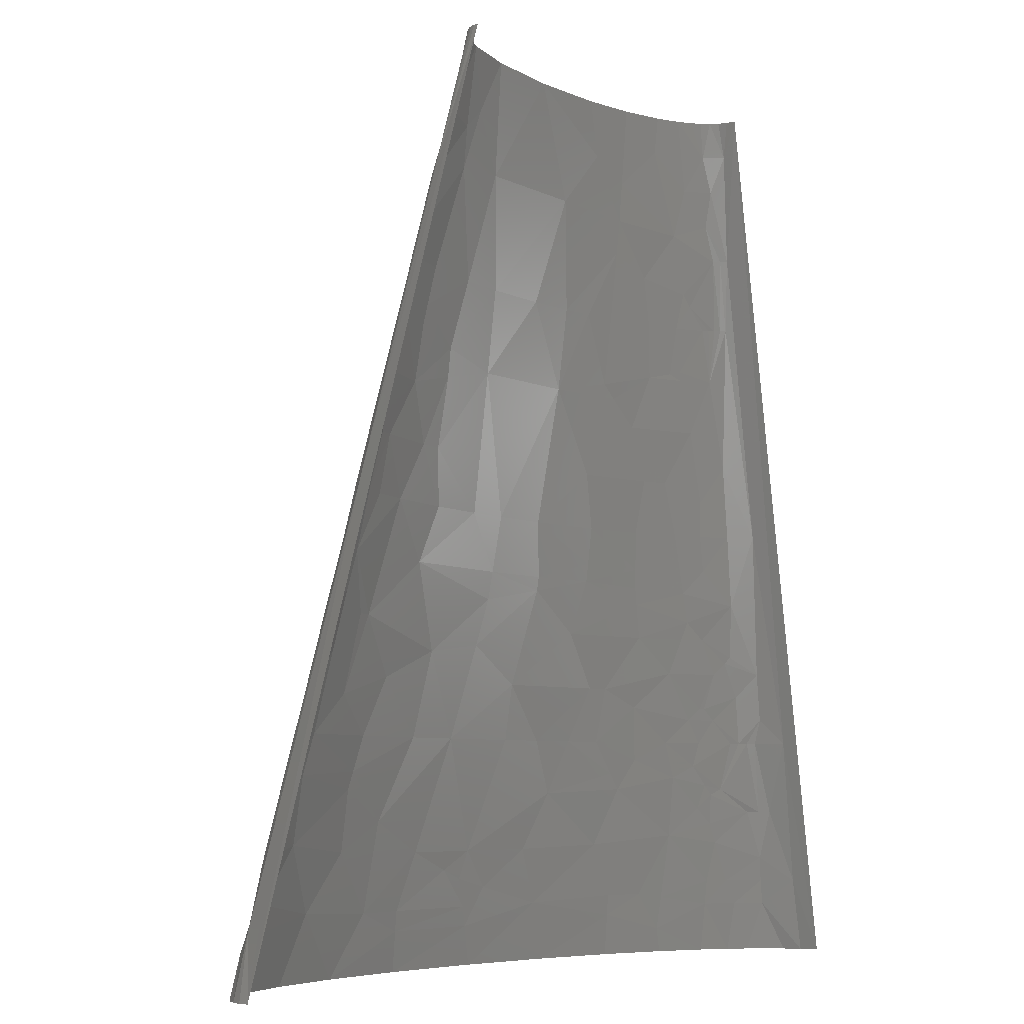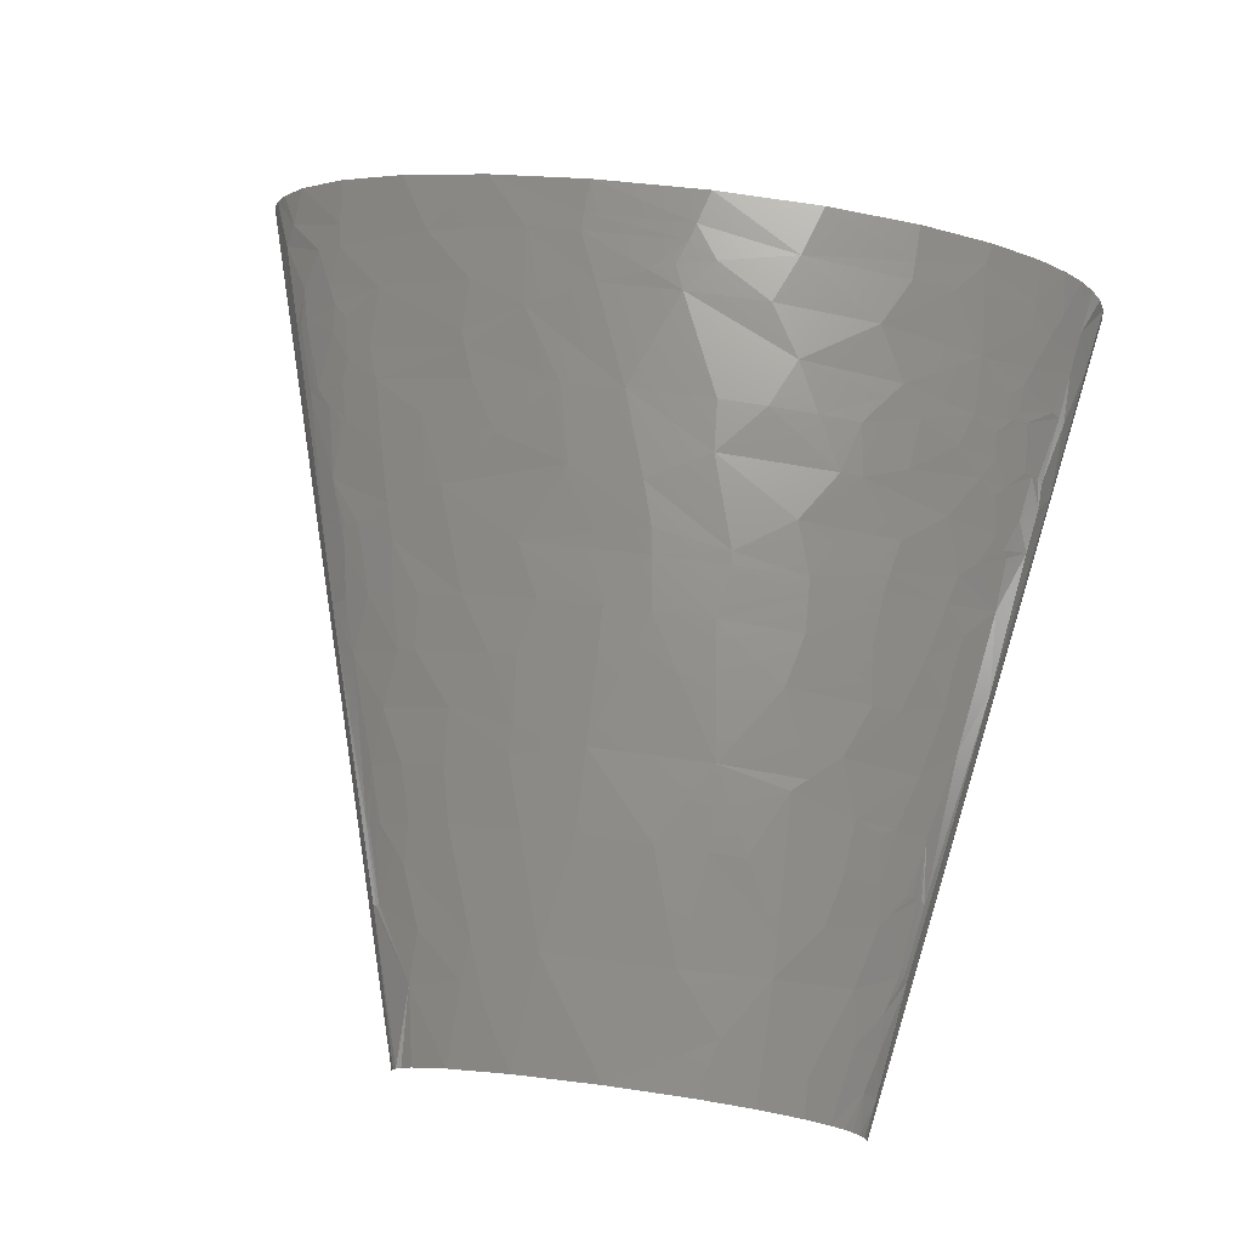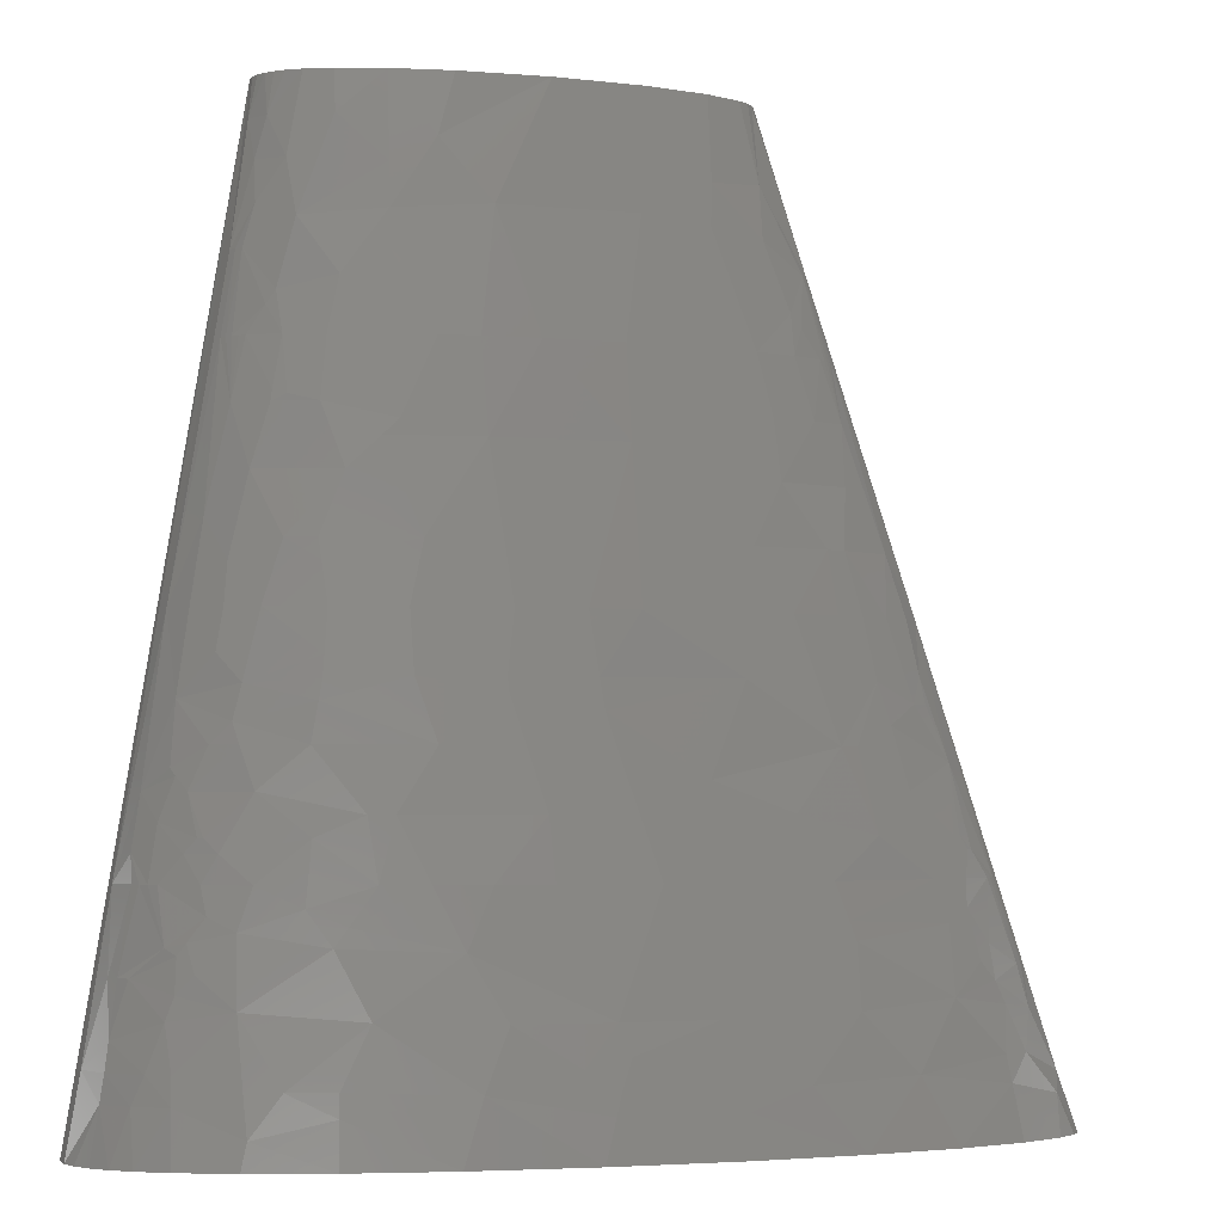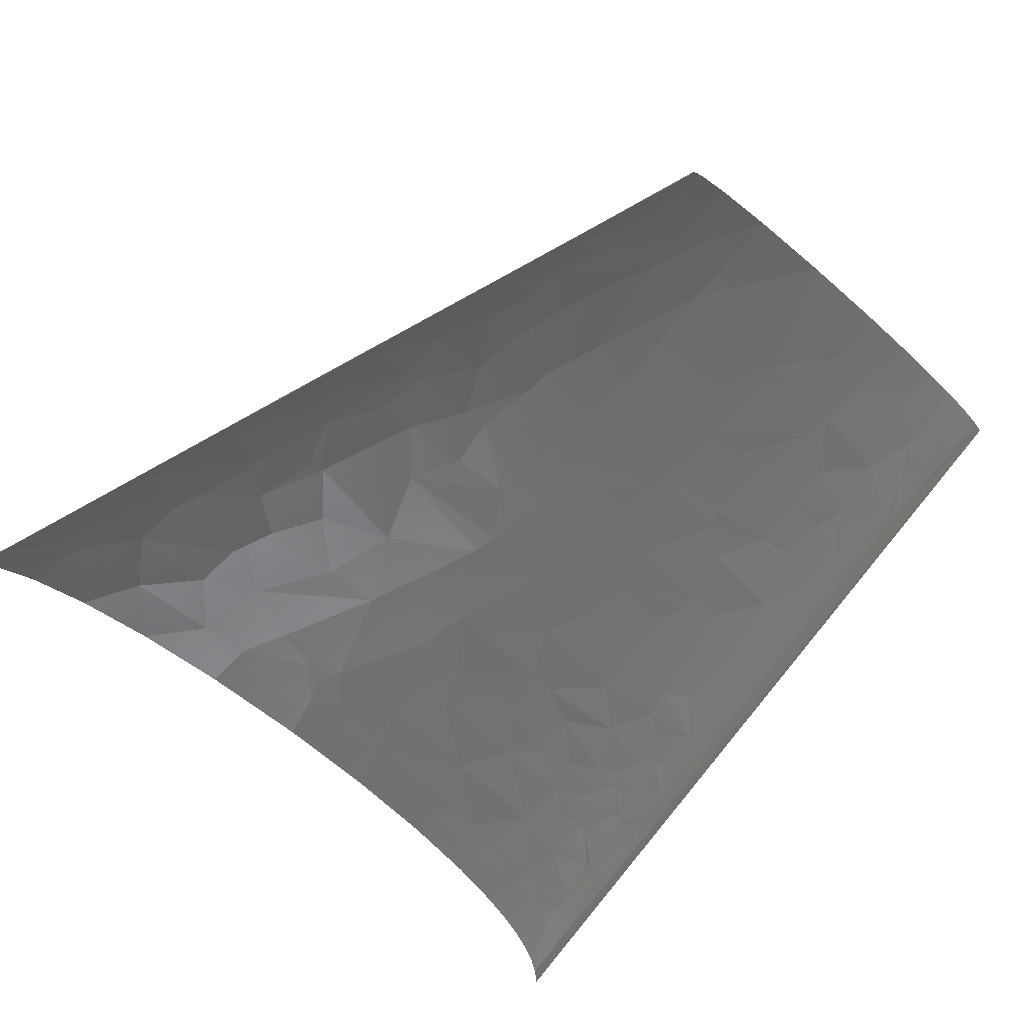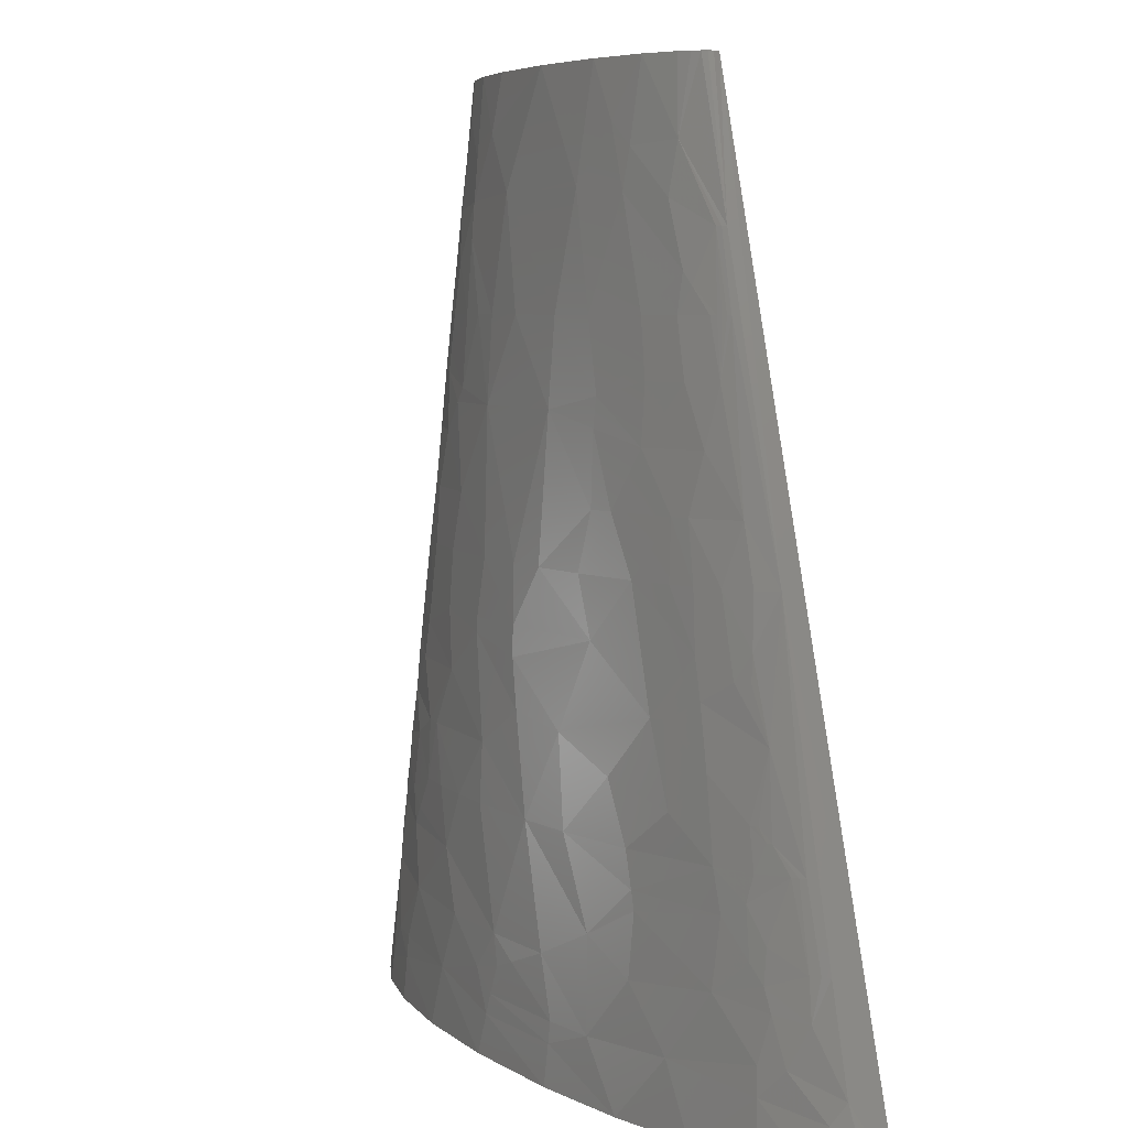
<metadata>
{"format":"stl","ext":"stl","renderer":"f3d","projection":"perspective","resolution":1024,"background":"white","views":[{"elev":-6.4,"azim":128.4,"up":"+Y"},{"elev":66.7,"azim":-171.4,"up":"+Z"},{"elev":-3.5,"azim":-14.6,"up":"+Y"},{"elev":-63.7,"azim":138.2,"up":"+Z"},{"elev":5.5,"azim":64.2,"up":"+Y"}]}
</metadata>
<code>
# stl→obj: 269 verts, 497 faces
v -78.03 71.74 14.27
v -83.58 47.83 12.05
v -81.5 47.83 15.29
v -76.26 71.74 16.48
v -53.2 239.1 7.636
v -69.07 143.5 8.473
v -55.74 215.2 10.19
v -47.18 287 0
v -51.93 239.1 9.639
v -54.51 215.2 11.73
v -50.35 239.1 11.53
v -53.12 215.2 13.19
v 159.6 71.74 11.52
v 166.7 47.83 12.52
v 168.9 47.83 10.19
v 158 71.74 12.99
v 160.9 71.74 10.03
v 170.4 47.83 8.095
v 139.9 143.5 5.76
v 188.7 0 0
v 94.37 287 0
v 106.5 239.1 7.517
v 112 215.2 10.04
v 113.1 215.2 9.098
v 114.1 215.2 8.136
v 115 215.2 7.166
v 107.6 239.1 6.314
v 108.5 239.1 5.094
v 93.63 287 3.188
v 92.72 287 4.751
v 94.18 287 1.597
v -89.73 23.91 6.585
v -94.37 0 0
v -93.76 0 6.298
v -68.99 15.94 29.94
v -78.09 0 26.63
v -68.99 0 31.78
v -68.92 23.91 29.03
v -75.25 23.91 25.23
v -82.12 71.74 5.132
v -49.03 71.74 32.35
v -60.43 63.77 28.67
v -53.11 59.79 32.1
v -63.9 143.5 15.68
v -67.35 119.6 16.64
v -60.3 167.4 14.86
v 160.5 15.94 24.07
v 141.8 0 33.7
v 163.3 0 25.62
v 177.4 0 17.44
v 166.7 23.91 18.98
v 159.1 23.91 23.3
v 148.8 63.77 20.96
v 137.8 71.74 24.65
v 142.2 59.79 24.77
v -44.96 223.2 17.96
v -49.84 215.2 15.92
v -40.9 215.2 20.87
v -51.56 215.2 14.59
v -42.39 227.2 18.85
v -29.78 215.2 24.69
v -37.21 247.1 19.04
v 14.58 251.1 27.17
v 10.27 215.2 30.05
v 26.91 215.2 30.1
v 50.17 215.2 28.51
v 55.44 251.1 24.31
v 57.86 287 20.09
v 30.93 287 23.63
v 66.87 215.2 26.15
v 104.1 223.2 13.42
v 101.2 215.2 16.39
v 110.4 215.2 11.28
v 100.8 227.2 14.42
v 88.94 215.2 20.95
v 92.75 247.1 14.7
v 92.66 263.1 11.69
v 87.65 287 9.471
v 76.95 287 14.78
v 90.96 287 6.806
v -85.86 15.94 16.96
v -91.72 0 12.1
v -88.35 0 17.41
v -83.77 0 22.25
v -84.62 23.91 16.74
v -83.59 31.89 16.25
v -78.92 47.83 18.33
v -51.39 5.314 37.94
v -52.56 0 38.08
v -28.42 0 43.72
v -50.81 7.972 37.86
v -51.68 18.6 36.59
v -53.13 39.86 34.07
v -70.49 37.2 26.51
v -41.89 19.93 39.19
v -68.09 43.84 27.07
v -28.24 13.29 42.62
v 2.576 0 47.37
v -28.14 19.93 42.08
v -70.52 55.8 24.02
v -71.97 71.74 20.6
v -74.24 71.74 18.59
v -63.31 49.16 28.94
v -67.6 53.81 26.11
v -65.26 57.13 27.01
v -19.9 37.2 41.95
v -61.78 71.74 27.1
v -75.61 95.66 11.6
v -65.85 79.72 23.83
v -29.43 55.8 38.78
v -57.41 79.72 28.29
v -61.06 83.7 26.07
v -62.55 83.7 25.27
v -48.44 95.66 30.21
v -36.3 65.76 36.46
v -64.69 95.66 22.44
v -25.58 61.11 39.03
v -4.335 71.74 40.92
v -17.94 71.74 39.34
v -34.45 83.7 35.31
v -52.24 107.6 27.53
v -34.68 107.6 33.13
v -59.64 107.6 23.96
v -53.91 113.6 26.15
v -20.64 89.68 37.44
v -13.36 89.68 38.47
v 11.61 71.74 41.97
v -51.45 123.6 26.16
v -57.85 131.5 22
v -55.79 143.5 21.7
v -46.63 143.5 26.05
v 130.1 19.93 34.47
v 112.9 0 40.73
v 142.8 39.86 27.68
v 112.7 37.2 36.64
v -2.287 107.6 38.15
v -54.75 155.4 20.8
v -49.26 179.4 20.93
v -8.676 131.5 35.56
v 18.05 143.5 36.2
v -9.279 143.5 34.5
v 112.1 55.8 34.63
v -41.04 161.4 26.31
v -31.63 155.4 29.61
v -30.1 143.5 31.03
v 110.1 61.11 34.47
v 106.2 71.74 34.13
v 77.49 71.74 39.06
v -32.32 161.4 28.9
v 178.2 11.96 13.22
v 184.1 0 11.26
v 187 0 6.974
v -53.65 197.3 15.72
v 160.4 37.2 19.93
v 157.3 43.84 20.37
v 95.57 89.68 34.32
v 152.4 49.16 21.91
v -25.35 179.4 28.94
v 169.8 35.87 13.51
v 156.1 53.81 18.94
v 120.5 83.7 28.95
v 131.6 95.66 23.32
v 115.1 107.6 27.41
v 110 107.6 28.88
v -31.59 197.3 25.83
v -30.98 203.3 25.45
v -12.28 215.2 28.18
v 149.5 71.74 19.02
v 82.08 125.6 32.95
v 73.44 143.5 32.49
v 52.85 143.5 34.94
v 96.98 143.5 27.85
v 146 83.7 18.49
v -47.18 251.1 12.46
v -39.53 263.1 16.1
v 151 79.72 16.26
v 147.2 83.7 17.81
v 148.3 83.7 17.12
v 152.4 79.72 15.32
v -47.18 263.1 10.24
v -26.39 231.2 24.13
v -44 275 11.25
v -42.19 287 10.85
v -44.35 287 8.474
v -39.5 287 13
v -35.19 287 15.54
v 122.7 125.6 22.12
v 127.3 143.5 16.76
v 119.1 143.5 20.72
v 111 143.5 23.76
v 146.9 103.6 13.13
v -13.08 237.8 26.18
v -1.166 215.2 29.4
v 135.1 119.6 17.26
v 139.6 119.6 14.46
v -13.4 249.1 25.18
v -27.13 275 19.91
v -27.39 287 18.69
v -13.38 287 22
v 138.2 127.5 13.41
v 135.2 143.5 11.39
v -13.44 261.7 24.12
v 108.7 161.4 21.96
v 114.4 161.4 19.75
v 115.9 179.4 15.79
v 94.91 179.4 23.92
v -0.5562 269 25.02
v 4.422 287 23.88
v 129.2 161.4 11.16
v 91.86 203.3 21.67
v 116.5 197.3 11.38
v 76.24 249.1 20.22
v 68.42 269 19.79
v 76.97 261.7 18.37
v -78.61 15.94 23.97
v 8.217 18.6 46.19
v 39.38 0 48.24
v -71.85 87.69 18.04
v -68.83 101.6 18.4
v -67.57 99.64 19.78
v 15.17 36.31 45.04
v 79.24 12.4 44.56
v 78.93 0 45.77
v 4.273 54.47 43.01
v 27.76 71.74 42.28
v 97.26 18.6 41.53
v 79.35 18.6 43.96
v 71.56 36.31 43.12
v -32.6 118.9 32.63
v -8.355 125.6 36.09
v -31.58 124.6 32.37
v 26.2 89.68 40.77
v 56.84 71.74 41.15
v -31.08 130.9 31.92
v 46.66 101.6 39.15
v 70.85 98.65 37.28
v 41.87 116.6 38.09
v 180 17.94 8.723
v 188.3 0 3.495
v 40.56 125.6 37.36
v 38.01 143.5 35.91
v -43.96 197.3 21.46
v -5.346 161.4 33.44
v -43.57 200.3 21.31
v -39.86 199.3 22.96
v -48.22 275 5.272
v -46.9 287 3.058
v -45.94 287 5.881
v 126.5 113.6 22.51
v 76.67 161.4 30.11
v 85.58 161.4 28.38
v 106.7 197.3 17.01
v 93.32 197.3 22.02
v -78.06 79.72 12.12
v 42.65 12.4 47.1
v 44.21 18.6 46.52
v 34.33 24.5 46.23
v 47.19 27.46 45.64
v 43.66 36.31 45
v 55.51 30.41 44.95
v 93.23 46.06 39.35
v 16.29 121.1 38.04
v 15.89 125.6 37.66
v 11.82 188.3 32.33
v 51.03 188.3 30.96
v -15.94 188.3 29.89
v -11.23 192.8 30.18
v 74.18 183.8 28.17
v 74.14 192.8 27.22
f 1 2 3
f 4 1 3
f 5 6 7
f 5 8 6
f 9 7 10
f 9 5 7
f 11 10 12
f 11 9 10
f 13 14 15
f 13 16 14
f 17 15 18
f 17 13 15
f 19 20 21
f 19 18 20
f 19 17 18
f 22 23 24
f 22 24 25
f 22 25 26
f 27 22 26
f 28 26 19
f 28 29 30
f 28 31 29
f 28 21 31
f 28 27 26
f 28 19 21
f 32 33 34
f 35 36 37
f 38 39 35
f 40 8 33
f 40 32 2
f 40 33 32
f 40 2 1
f 40 6 8
f 41 42 43
f 44 6 45
f 46 7 6
f 46 6 44
f 47 48 49
f 47 49 50
f 51 52 47
f 53 54 55
f 56 57 58
f 56 11 12
f 56 12 59
f 56 59 57
f 60 58 61
f 60 56 58
f 60 11 56
f 62 11 60
f 63 64 65
f 63 65 66
f 67 68 69
f 67 69 63
f 67 66 70
f 67 63 66
f 71 72 73
f 71 73 23
f 71 23 22
f 74 75 72
f 74 71 22
f 74 72 71
f 76 74 22
f 77 76 22
f 77 78 79
f 77 80 78
f 77 30 80
f 77 28 30
f 77 22 27
f 77 27 28
f 81 34 82
f 81 82 83
f 81 83 84
f 81 32 34
f 85 32 81
f 86 2 32
f 86 87 3
f 86 85 39
f 86 3 2
f 86 32 85
f 88 37 89
f 88 89 90
f 91 37 88
f 91 35 37
f 91 88 90
f 92 38 35
f 92 93 38
f 92 35 91
f 94 87 86
f 94 39 38
f 94 38 93
f 94 86 39
f 95 93 92
f 95 92 91
f 96 87 94
f 96 94 93
f 97 90 98
f 97 91 90
f 97 95 91
f 99 95 97
f 100 101 102
f 100 4 3
f 100 102 4
f 100 3 87
f 100 42 101
f 103 93 43
f 103 96 93
f 104 96 103
f 104 100 87
f 104 87 96
f 105 43 42
f 105 42 100
f 105 103 43
f 105 100 104
f 105 104 103
f 106 93 95
f 106 95 99
f 107 101 42
f 107 42 41
f 108 6 40
f 108 45 6
f 109 101 107
f 109 102 101
f 110 93 106
f 110 43 93
f 111 109 107
f 111 107 41
f 112 113 109
f 112 109 111
f 112 111 114
f 115 43 110
f 115 41 43
f 116 113 112
f 116 112 114
f 117 118 119
f 117 115 110
f 117 119 115
f 120 114 111
f 120 111 41
f 120 41 115
f 120 115 119
f 121 116 114
f 121 114 122
f 121 123 116
f 124 121 122
f 124 123 121
f 124 45 123
f 125 122 114
f 125 114 120
f 125 120 119
f 126 119 118
f 126 125 119
f 126 118 127
f 128 45 124
f 129 130 44
f 129 128 131
f 129 45 128
f 129 44 45
f 129 131 130
f 132 133 48
f 132 48 47
f 132 47 52
f 132 52 134
f 135 132 134
f 136 125 126
f 136 122 125
f 137 44 130
f 137 46 44
f 137 138 46
f 137 130 131
f 139 140 141
f 142 134 55
f 142 135 134
f 143 138 137
f 143 137 131
f 144 143 131
f 144 145 141
f 144 131 145
f 146 54 147
f 146 55 54
f 146 147 148
f 146 142 55
f 149 143 144
f 150 50 151
f 150 151 152
f 150 51 47
f 150 47 50
f 153 7 46
f 153 59 12
f 153 10 7
f 153 12 10
f 153 46 138
f 153 57 59
f 154 52 51
f 154 134 52
f 155 134 154
f 156 148 147
f 157 55 134
f 157 53 55
f 157 134 155
f 158 138 143
f 158 143 149
f 159 155 154
f 159 14 155
f 159 15 14
f 159 18 15
f 159 154 51
f 160 155 14
f 160 16 53
f 160 53 157
f 160 157 155
f 160 14 16
f 161 54 162
f 161 147 54
f 161 162 163
f 161 163 164
f 161 164 156
f 161 156 147
f 165 138 158
f 166 167 61
f 166 61 58
f 168 53 16
f 168 54 53
f 169 170 171
f 169 164 172
f 169 172 170
f 173 162 54
f 173 54 168
f 174 62 175
f 174 11 62
f 174 5 9
f 174 9 11
f 176 168 16
f 176 173 168
f 177 173 176
f 178 177 176
f 179 176 16
f 179 178 176
f 179 16 13
f 179 13 17
f 180 5 174
f 180 174 175
f 181 61 167
f 181 62 60
f 181 60 61
f 182 183 184
f 182 185 183
f 182 186 185
f 182 180 175
f 182 175 186
f 187 188 189
f 187 172 164
f 187 164 163
f 187 190 172
f 187 189 190
f 191 162 173
f 191 17 19
f 191 173 177
f 191 179 17
f 191 177 178
f 191 178 179
f 192 193 64
f 192 181 167
f 192 167 193
f 192 64 63
f 194 188 187
f 195 194 191
f 196 62 181
f 196 192 63
f 196 181 192
f 197 198 186
f 197 199 198
f 197 175 62
f 197 186 175
f 200 201 188
f 200 191 19
f 200 19 201
f 200 195 191
f 200 194 195
f 200 188 194
f 202 199 197
f 202 62 196
f 202 197 62
f 203 172 190
f 203 190 189
f 204 189 188
f 204 205 203
f 204 203 189
f 206 203 205
f 207 208 199
f 207 69 208
f 207 196 63
f 207 202 196
f 207 63 69
f 207 199 202
f 209 204 188
f 209 188 201
f 209 19 26
f 209 201 19
f 209 205 204
f 210 72 75
f 210 75 70
f 211 209 26
f 211 205 209
f 211 23 73
f 211 24 23
f 211 25 24
f 211 26 25
f 212 67 70
f 212 75 74
f 212 74 76
f 212 70 75
f 213 68 67
f 213 79 68
f 213 67 212
f 214 77 79
f 214 212 76
f 214 79 213
f 214 213 212
f 214 76 77
f 215 85 81
f 215 84 36
f 215 35 39
f 215 36 35
f 215 39 85
f 215 81 84
f 216 98 217
f 216 106 99
f 216 97 98
f 216 99 97
f 218 102 109
f 218 109 113
f 218 113 116
f 219 45 108
f 219 123 45
f 220 219 108
f 220 123 219
f 220 108 218
f 220 116 123
f 220 218 116
f 221 106 216
f 222 223 133
f 224 110 106
f 224 106 221
f 224 117 110
f 224 225 127
f 224 127 118
f 224 118 117
f 226 132 135
f 226 222 133
f 226 133 132
f 226 227 222
f 228 227 226
f 229 124 122
f 229 128 124
f 229 122 136
f 229 136 230
f 231 128 229
f 231 229 230
f 232 127 225
f 232 225 233
f 232 126 127
f 232 136 126
f 234 128 231
f 234 231 230
f 234 131 128
f 234 139 141
f 234 230 139
f 234 141 145
f 234 145 131
f 235 232 233
f 236 235 233
f 236 148 156
f 236 156 164
f 236 233 148
f 236 237 235
f 236 169 237
f 236 164 169
f 238 159 51
f 238 152 239
f 238 239 20
f 238 18 159
f 238 51 150
f 238 150 152
f 238 20 18
f 240 169 171
f 240 241 140
f 240 237 169
f 240 171 241
f 242 138 165
f 242 153 138
f 243 158 149
f 243 141 140
f 243 144 141
f 243 149 144
f 244 58 57
f 244 57 153
f 244 153 242
f 245 58 244
f 245 165 166
f 245 166 58
f 245 242 165
f 245 244 242
f 246 247 8
f 246 248 247
f 246 184 248
f 246 5 180
f 246 182 184
f 246 180 182
f 246 8 5
f 249 163 162
f 249 162 191
f 249 187 163
f 249 191 194
f 249 194 187
f 250 171 170
f 251 250 170
f 251 203 206
f 251 170 172
f 251 172 203
f 252 210 253
f 252 72 210
f 252 206 205
f 252 73 72
f 252 205 211
f 252 211 73
f 252 253 206
f 254 1 4
f 254 4 102
f 254 40 1
f 254 108 40
f 254 102 218
f 254 218 108
f 255 217 223
f 255 223 222
f 255 216 217
f 256 255 222
f 256 222 227
f 257 255 256
f 257 221 216
f 257 216 255
f 258 257 256
f 259 221 257
f 259 257 258
f 259 225 224
f 259 228 233
f 259 233 225
f 259 224 221
f 260 256 227
f 260 258 256
f 260 227 228
f 260 259 258
f 260 228 259
f 261 228 226
f 261 226 135
f 261 148 233
f 261 233 228
f 261 135 142
f 261 146 148
f 261 142 146
f 262 232 235
f 262 136 232
f 262 235 237
f 262 230 136
f 262 237 240
f 263 230 262
f 263 262 240
f 263 140 139
f 263 139 230
f 263 240 140
f 264 64 193
f 264 65 64
f 264 140 241
f 264 243 140
f 265 65 264
f 265 66 65
f 265 264 241
f 265 171 250
f 265 241 171
f 266 165 158
f 266 243 264
f 266 158 243
f 267 167 166
f 267 264 193
f 267 166 165
f 267 266 264
f 267 165 266
f 267 193 167
f 268 250 251
f 268 251 206
f 268 265 250
f 269 268 206
f 269 253 210
f 269 210 70
f 269 66 265
f 269 70 66
f 269 265 268
f 269 206 253

</code>
